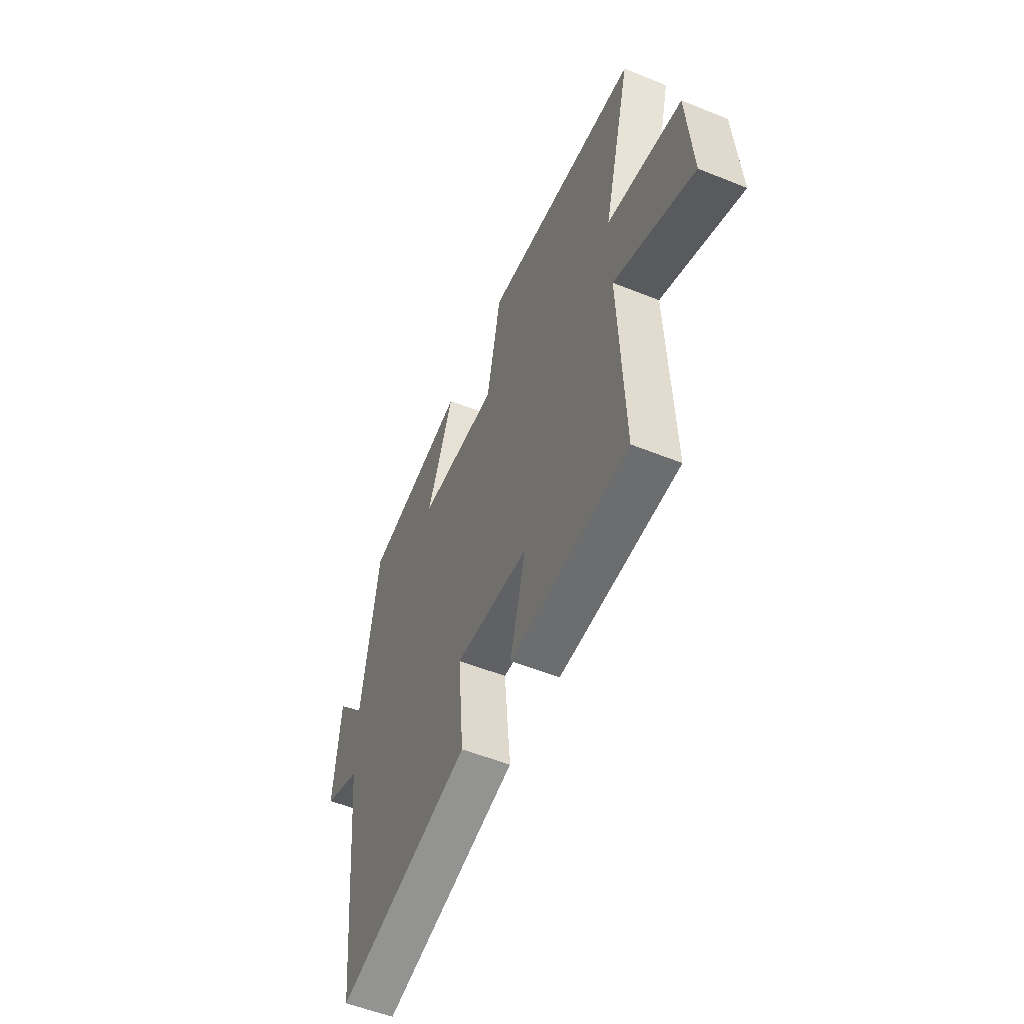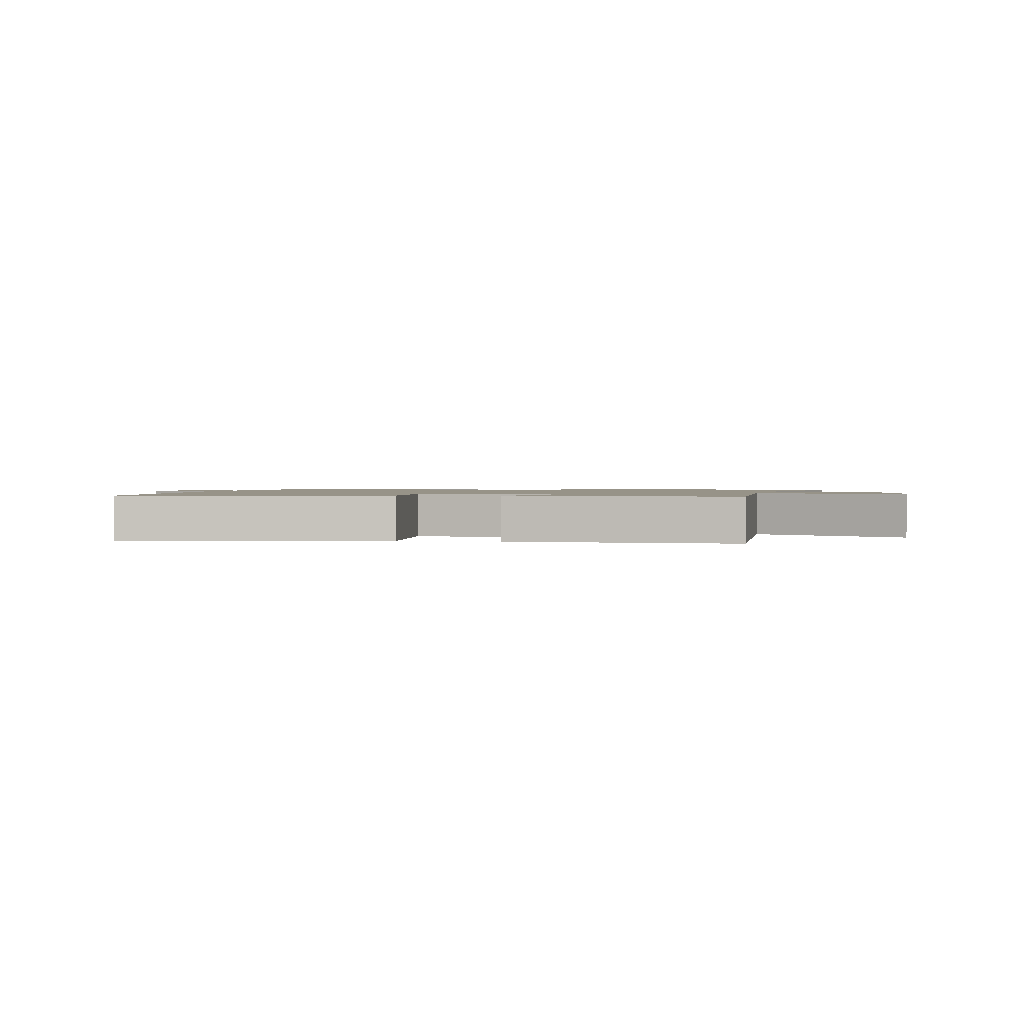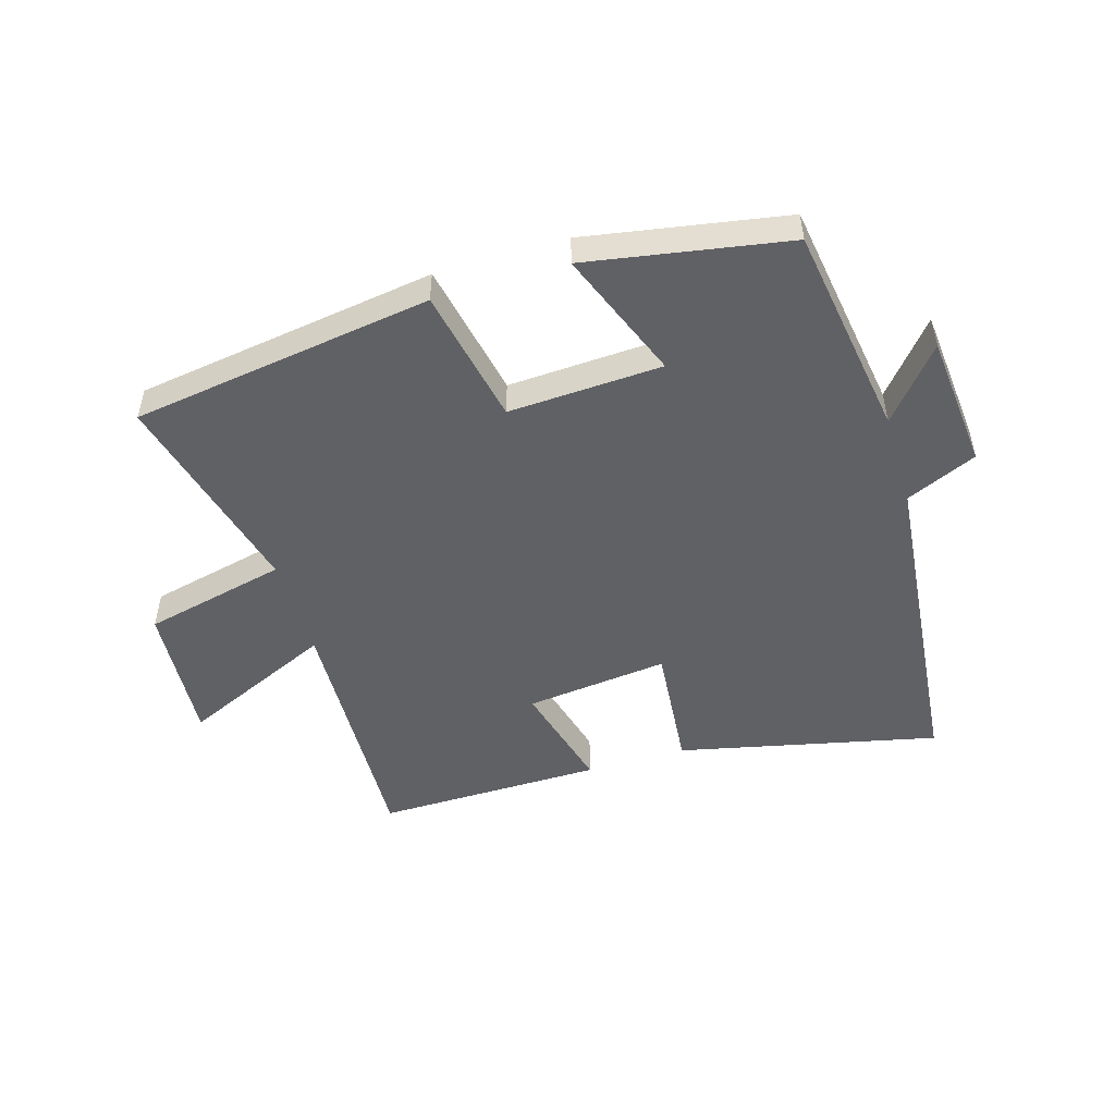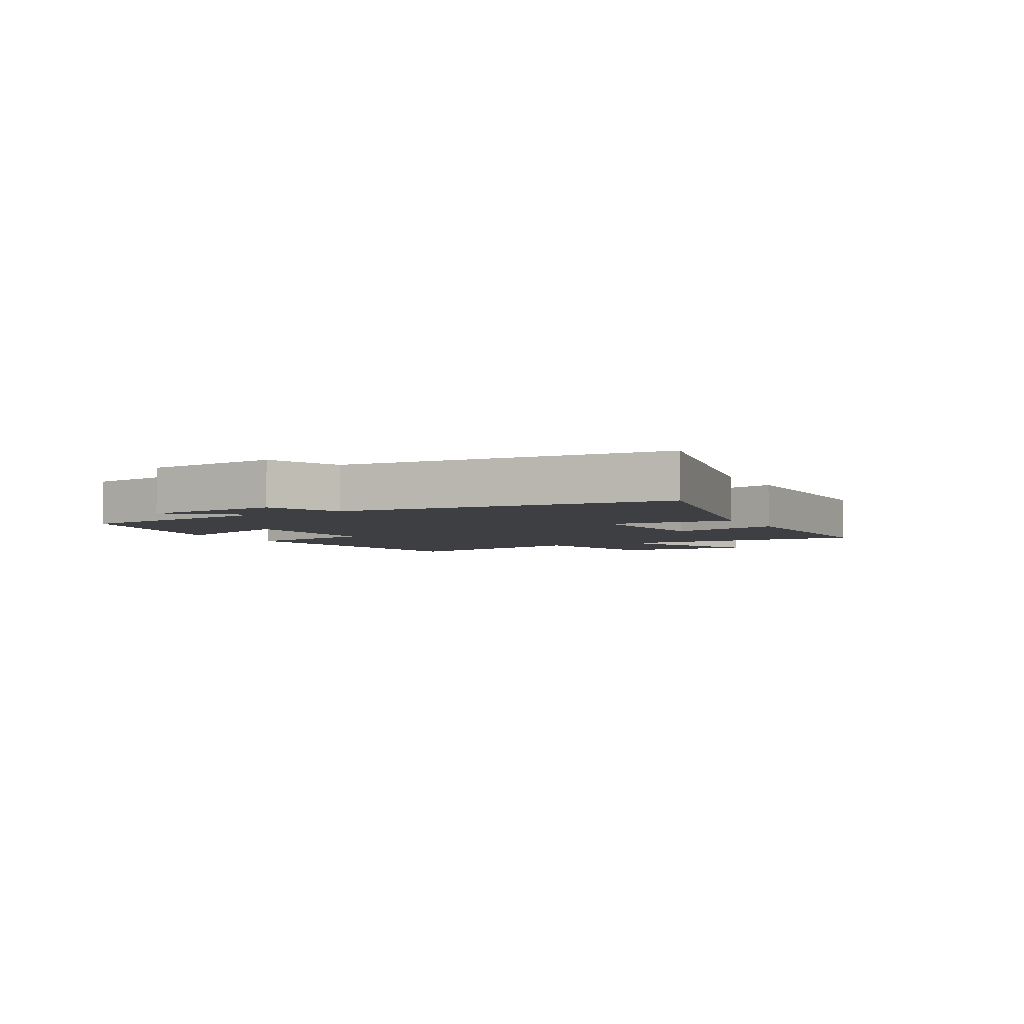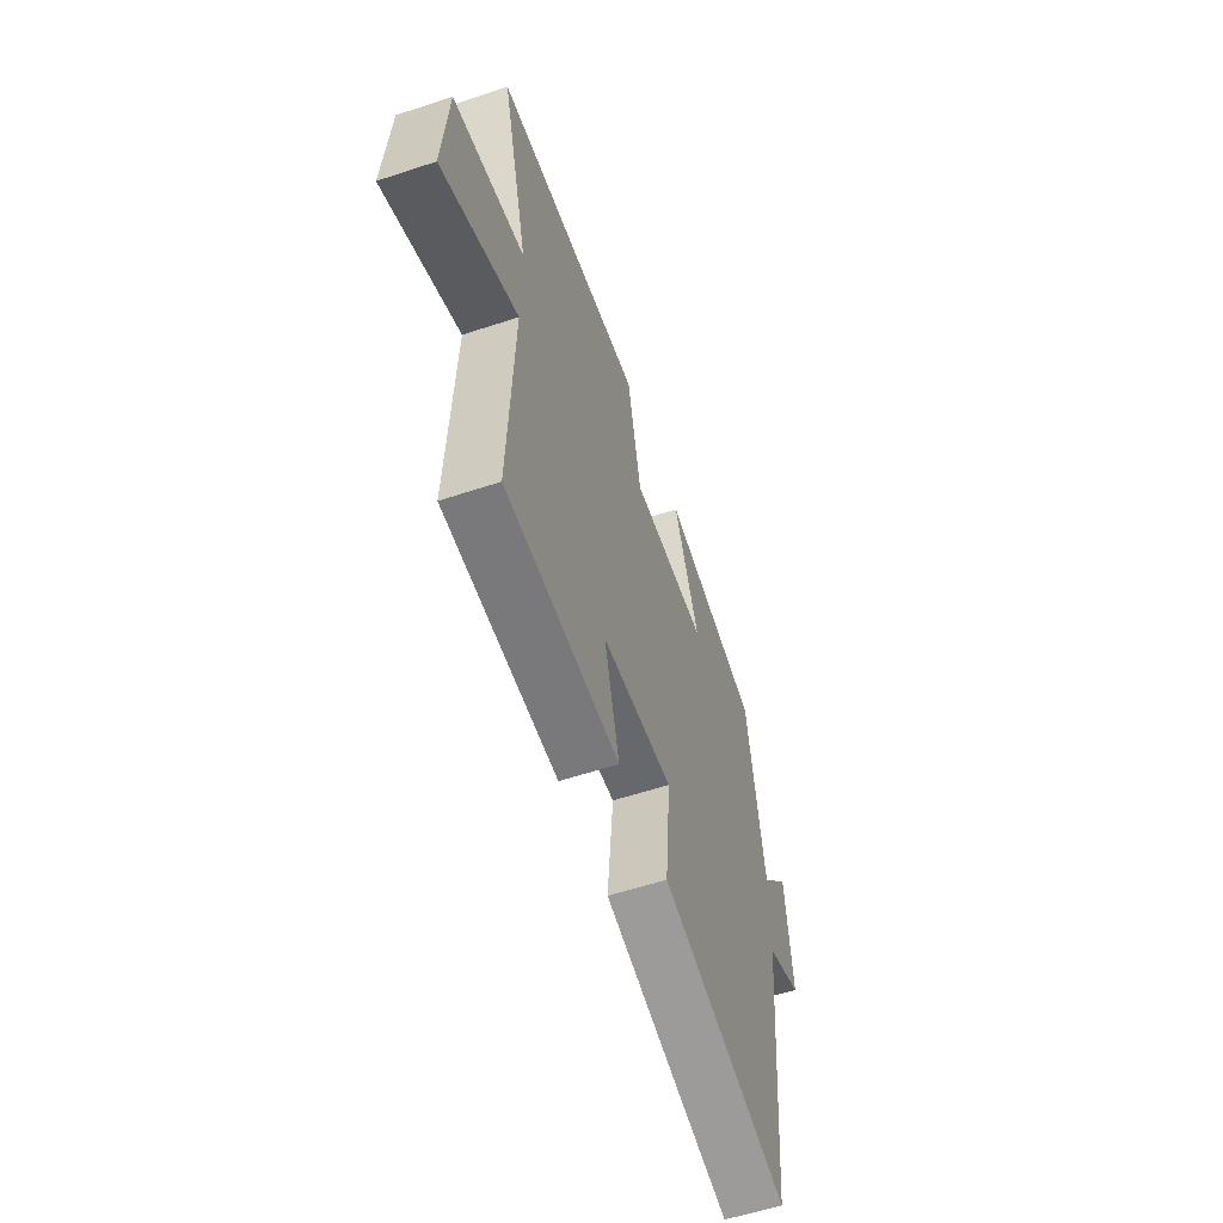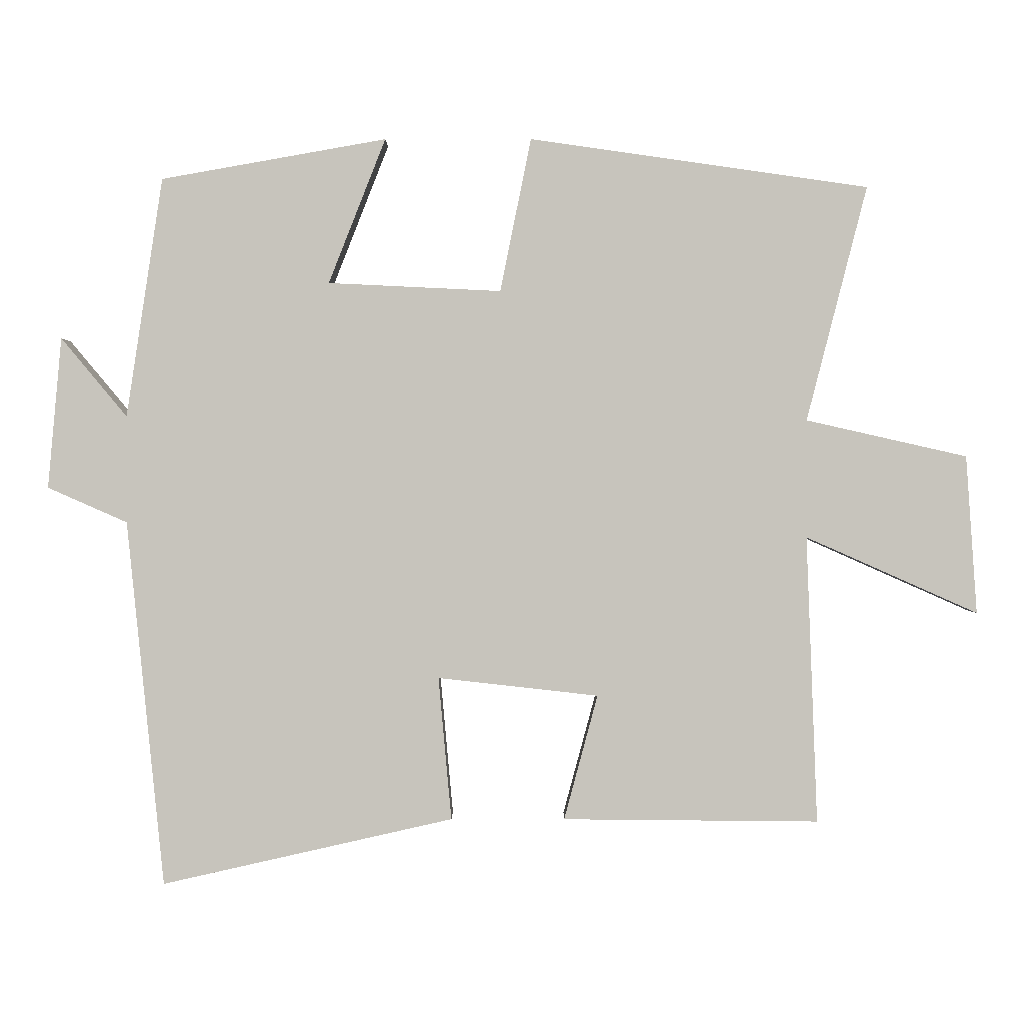
<metadata>
{"format":"obj","ext":"obj","renderer":"f3d","projection":"perspective","resolution":1024,"background":"white","views":[{"elev":-54.4,"azim":-113.1,"up":"+Z"},{"elev":1.3,"azim":-168.3,"up":"+Y"},{"elev":-50.1,"azim":16.8,"up":"+Y"},{"elev":-4.1,"azim":118.7,"up":"+Y"},{"elev":-58.3,"azim":-71.2,"up":"+Z"},{"elev":0.5,"azim":-179.6,"up":"+Z"}]}
</metadata>
<code>
v -0.516 0.07 -0.503
v -0.5 0.07 -0.085
v -0.75 0.07 -0.196
v -0.734 0.07 0.034
v -0.5 0.07 0.087
v -0.588 0.07 0.429
v -0.095 0.07 0.5
v -0.05 0.07 0.277
v 0.202 0.07 0.289
v 0.119 0.07 0.5
v 0.447 0.07 0.442
v 0.5 0.07 0.093
v 0.596 0.07 0.208
v 0.616 0.07 -0.012
v 0.5 0.07 -0.063
v 0.446 0.07 -0.596
v 0.022 0.07 -0.5
v 0.041 0.07 -0.292
v -0.193 0.07 -0.318
v -0.144 0.07 -0.5
v -0.516 0 -0.503
v -0.5 0 -0.085
v -0.75 0 -0.196
v -0.734 0 0.034
v -0.5 0 0.087
v -0.588 0 0.429
v -0.095 0 0.5
v -0.05 0 0.277
v 0.202 0 0.289
v 0.119 0 0.5
v 0.447 0 0.442
v 0.5 0 0.093
v 0.596 0 0.208
v 0.616 0 -0.012
v 0.5 0 -0.063
v 0.446 0 -0.596
v 0.022 0 -0.5
v 0.041 0 -0.292
v -0.193 0 -0.318
v -0.144 0 -0.5
f 19 20 1 2
f 18 19 2
f 15 16 17 18
f 15 18 2
f 12 13 14 15
f 11 12 15
f 10 11 15
f 9 10 15
f 8 9 15 2
f 5 6 7 8
f 5 8 2 3
f 3 4 5
f 22 21 40 39
f 22 39 38
f 38 37 36 35
f 22 38 35
f 35 34 33 32
f 35 32 31
f 35 31 30
f 35 30 29
f 22 35 29 28
f 28 27 26 25
f 23 22 28 25
f 25 24 23
f 1 21 22 2
f 2 22 23 3
f 3 23 24 4
f 4 24 25 5
f 5 25 26 6
f 6 26 27 7
f 7 27 28 8
f 8 28 29 9
f 9 29 30 10
f 10 30 31 11
f 11 31 32 12
f 12 32 33 13
f 13 33 34 14
f 14 34 35 15
f 15 35 36 16
f 16 36 37 17
f 17 37 38 18
f 18 38 39 19
f 19 39 40 20
f 20 40 21 1

</code>
